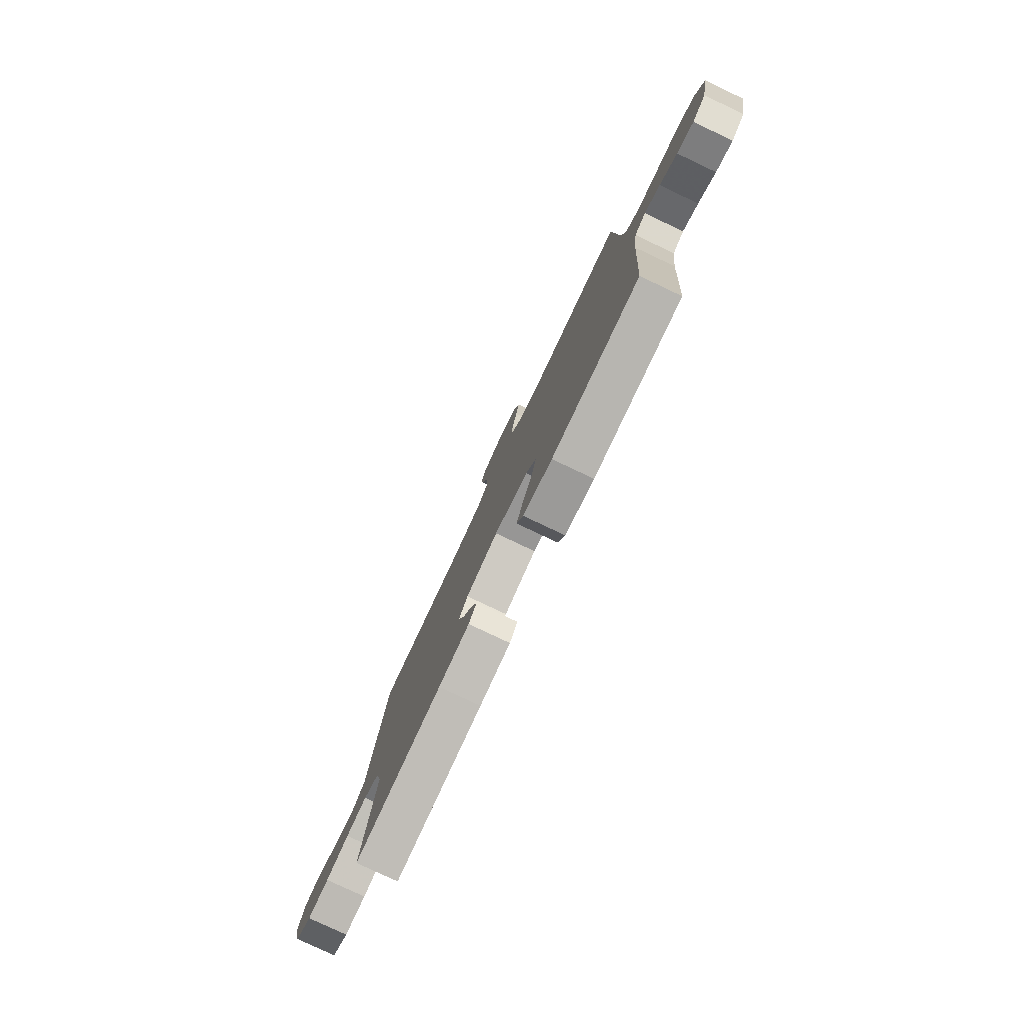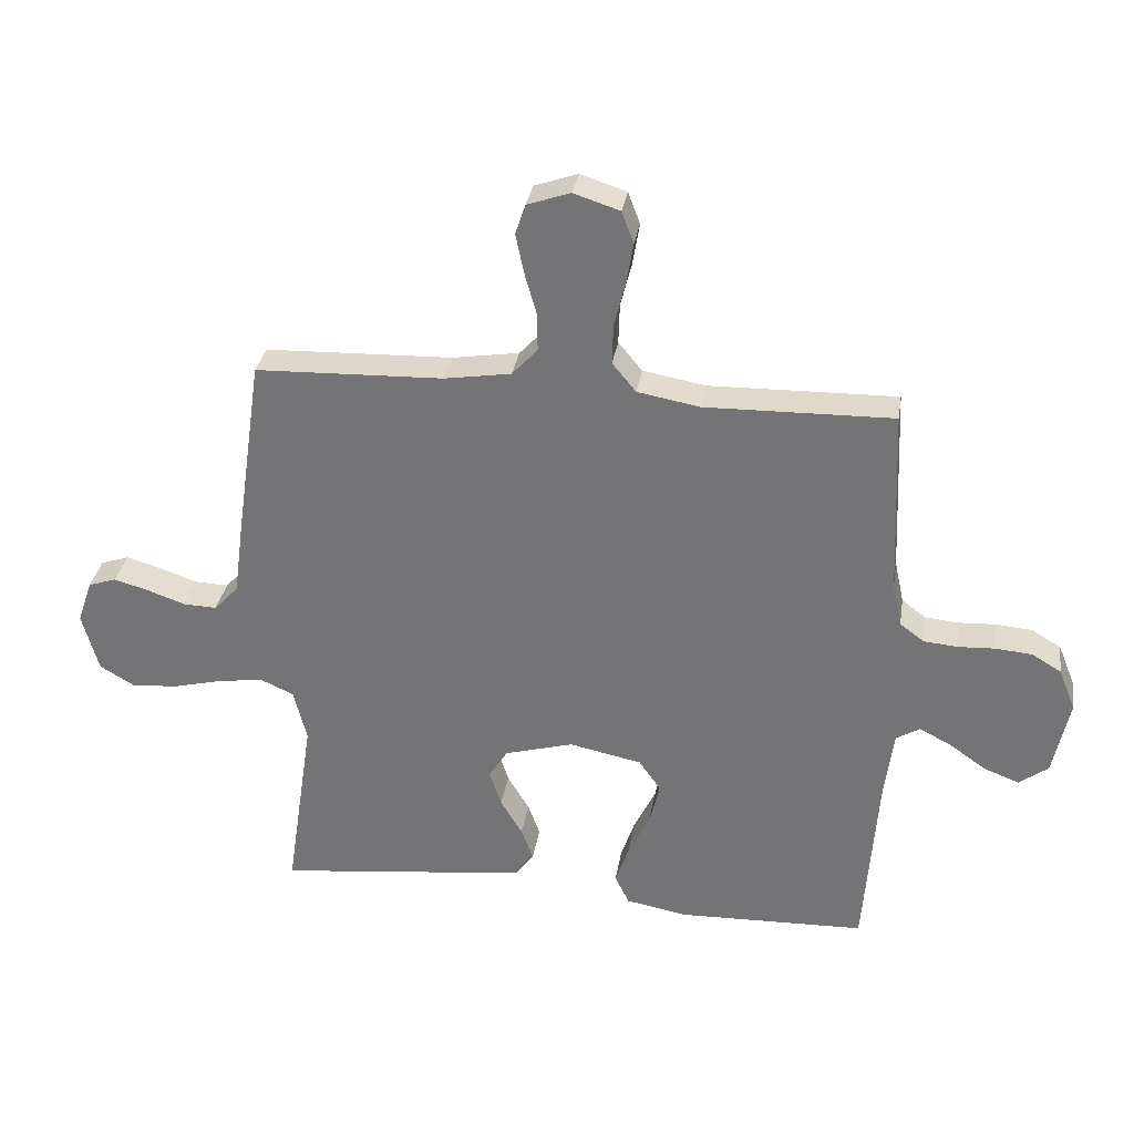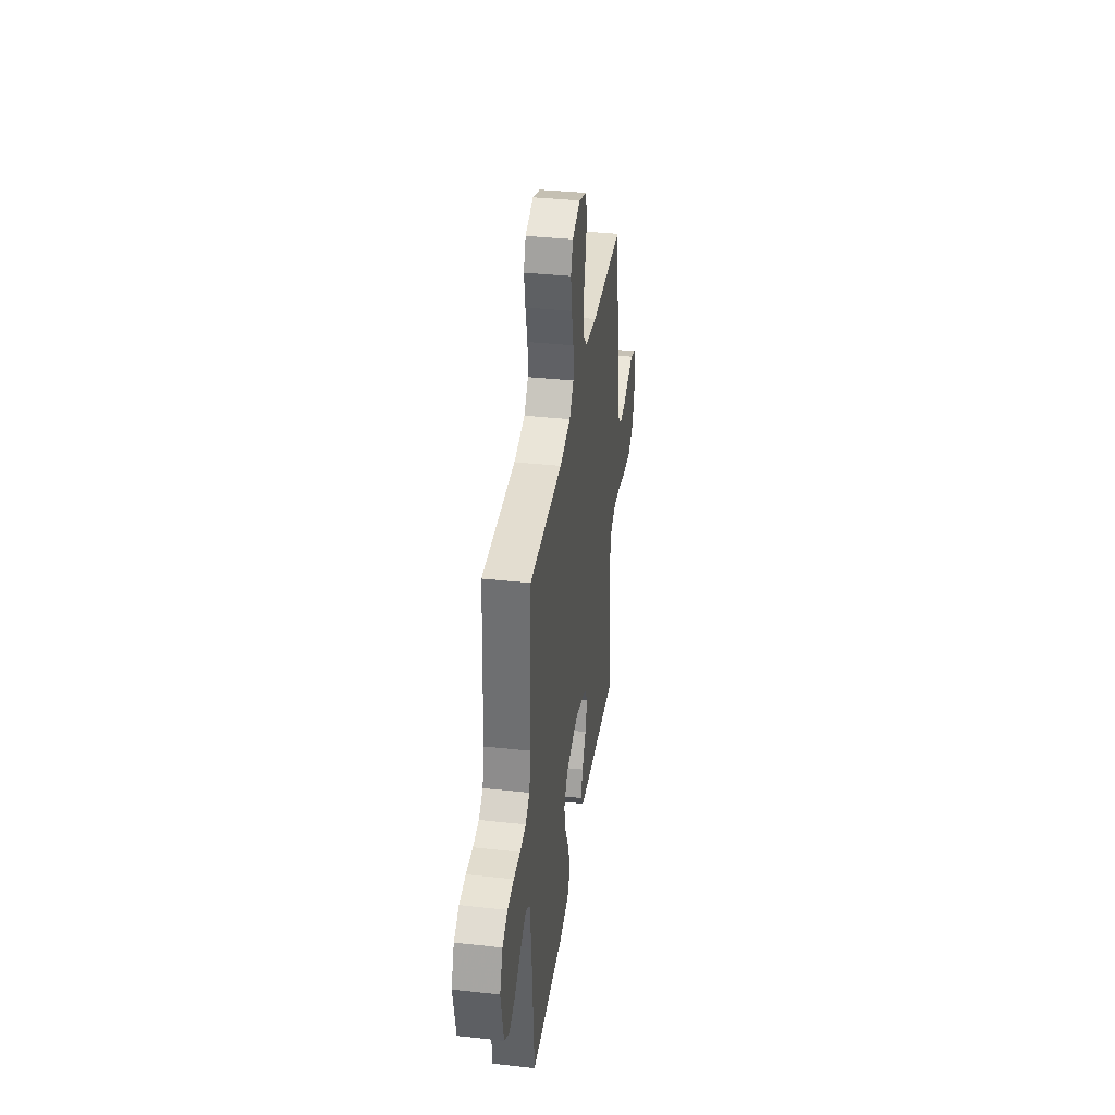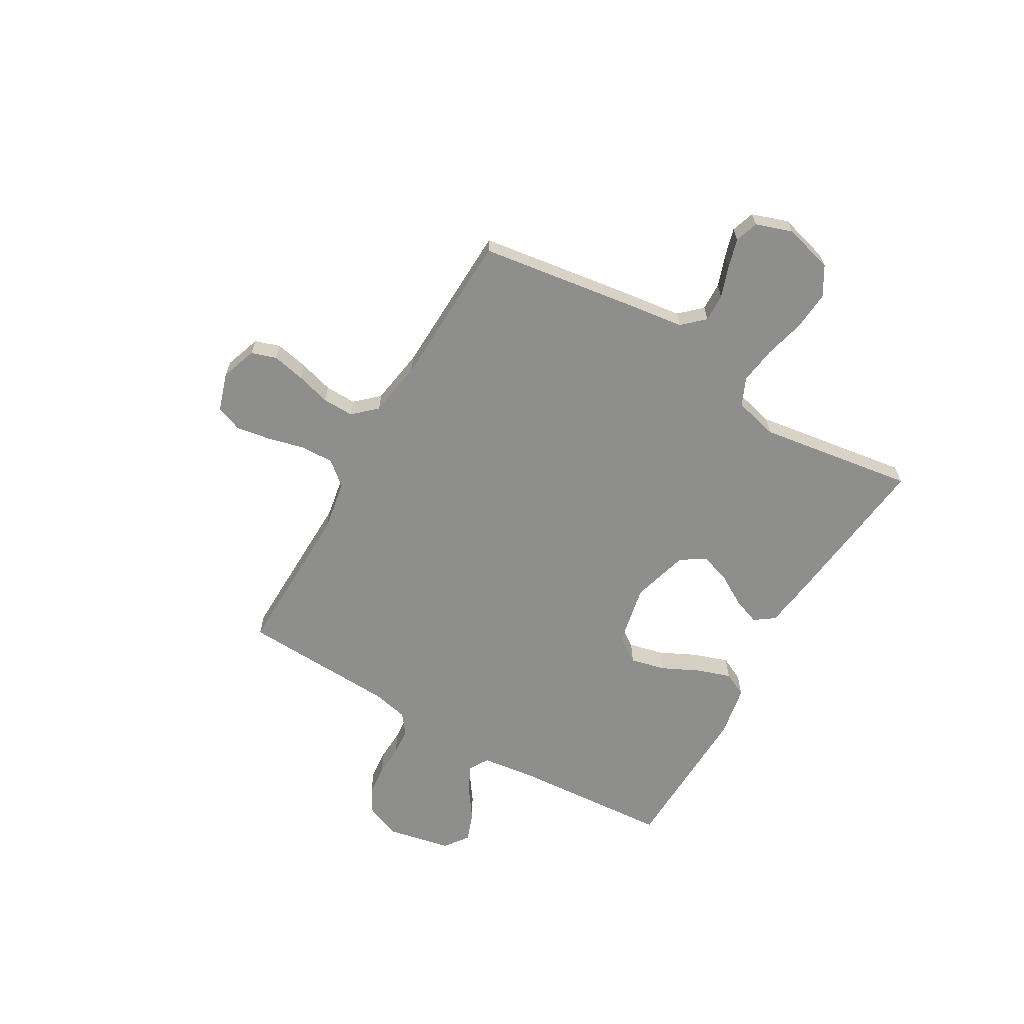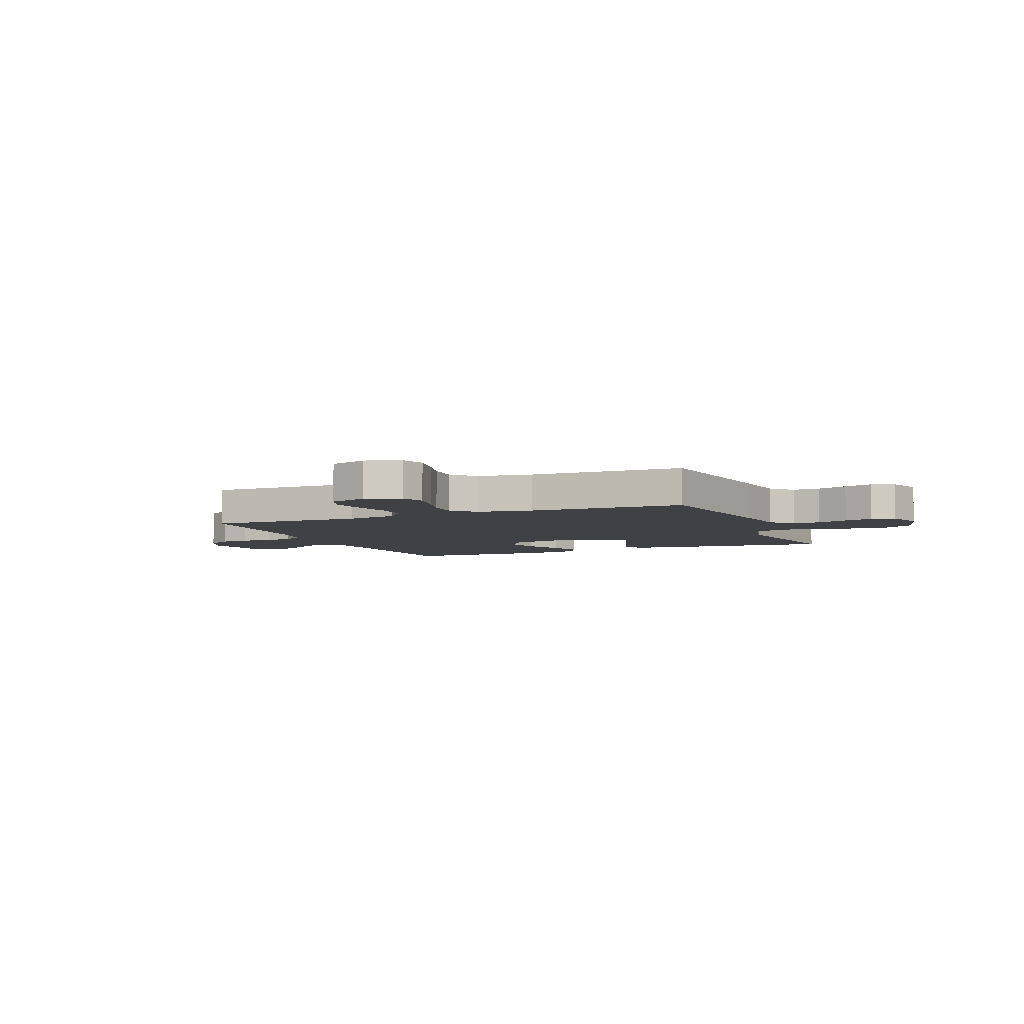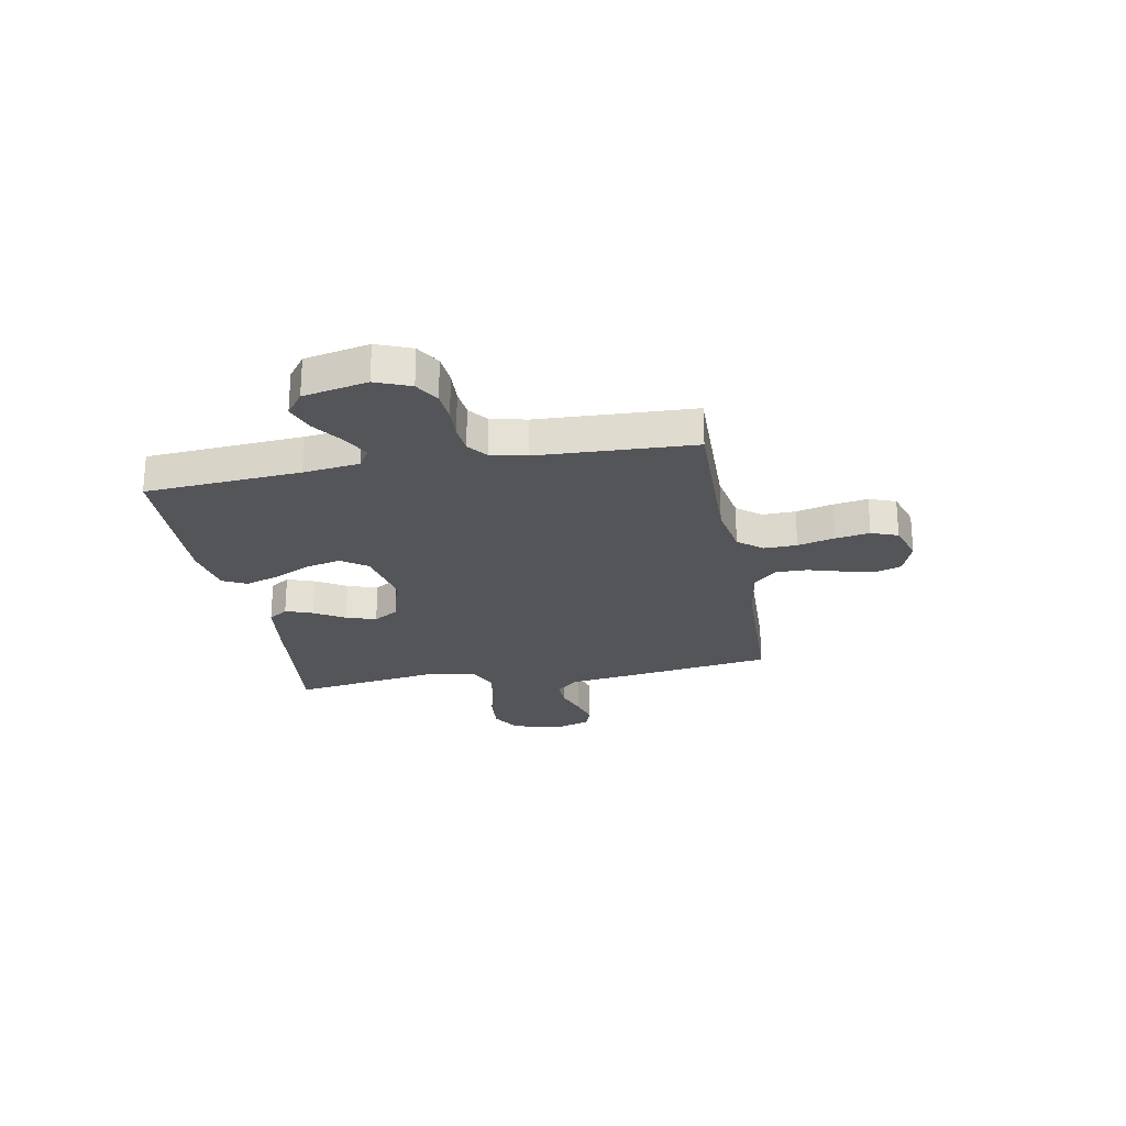
<metadata>
{"format":"obj","ext":"obj","renderer":"f3d","projection":"perspective","resolution":1024,"background":"white","views":[{"elev":-79.3,"azim":-115.3,"up":"+Z"},{"elev":32.3,"azim":-171.0,"up":"+Z"},{"elev":36.7,"azim":-81.9,"up":"+Z"},{"elev":-64.8,"azim":59.8,"up":"+Y"},{"elev":-5.5,"azim":22.7,"up":"+Y"},{"elev":-24.3,"azim":-79.6,"up":"+Y"}]}
</metadata>
<code>
v -0.5 0.07 -0.5
v -0.522 0.07 -0.2
v -0.536 0.07 -0.092
v -0.574 0.07 -0.069
v -0.626 0.07 -0.096
v -0.684 0.07 -0.137
v -0.74 0.07 -0.158
v -0.786 0.07 -0.124
v -0.812 0.07 0
v -0.785 0.07 0.067
v -0.738 0.07 0.095
v -0.68 0.07 0.1
v -0.62 0.07 0.097
v -0.566 0.07 0.102
v -0.528 0.07 0.131
v -0.513 0.07 0.2
v -0.5 0.07 0.5
v -0.2 0.07 0.494
v -0.1 0.07 0.512
v -0.062 0.07 0.558
v -0.064 0.07 0.622
v -0.082 0.07 0.693
v -0.093 0.07 0.759
v -0.074 0.07 0.81
v 0 0.07 0.834
v 0.069 0.07 0.81
v 0.085 0.07 0.762
v 0.072 0.07 0.699
v 0.053 0.07 0.632
v 0.052 0.07 0.571
v 0.093 0.07 0.527
v 0.2 0.07 0.51
v 0.5 0.07 0.5
v 0.544 0.07 0.2
v 0.559 0.07 0.088
v 0.598 0.07 0.046
v 0.652 0.07 0.048
v 0.712 0.07 0.069
v 0.768 0.07 0.085
v 0.813 0.07 0.07
v 0.837 0.07 0
v 0.811 0.07 -0.095
v 0.755 0.07 -0.128
v 0.681 0.07 -0.122
v 0.601 0.07 -0.102
v 0.529 0.07 -0.092
v 0.476 0.07 -0.116
v 0.455 0.07 -0.2
v 0.5 0.07 -0.5
v 0.2 0.07 -0.466
v 0.094 0.07 -0.452
v 0.067 0.07 -0.414
v 0.086 0.07 -0.362
v 0.121 0.07 -0.303
v 0.14 0.07 -0.245
v 0.11 0.07 -0.197
v 0 0.07 -0.166
v -0.116 0.07 -0.19
v -0.151 0.07 -0.24
v -0.135 0.07 -0.307
v -0.1 0.07 -0.379
v -0.078 0.07 -0.444
v -0.101 0.07 -0.491
v -0.2 0.07 -0.509
v -0.5 0 -0.5
v -0.522 0 -0.2
v -0.536 0 -0.092
v -0.574 0 -0.069
v -0.626 0 -0.096
v -0.684 0 -0.137
v -0.74 0 -0.158
v -0.786 0 -0.124
v -0.812 0 0
v -0.785 0 0.067
v -0.738 0 0.095
v -0.68 0 0.1
v -0.62 0 0.097
v -0.566 0 0.102
v -0.528 0 0.131
v -0.513 0 0.2
v -0.5 0 0.5
v -0.2 0 0.494
v -0.1 0 0.512
v -0.062 0 0.558
v -0.064 0 0.622
v -0.082 0 0.693
v -0.093 0 0.759
v -0.074 0 0.81
v 0 0 0.834
v 0.069 0 0.81
v 0.085 0 0.762
v 0.072 0 0.699
v 0.053 0 0.632
v 0.052 0 0.571
v 0.093 0 0.527
v 0.2 0 0.51
v 0.5 0 0.5
v 0.544 0 0.2
v 0.559 0 0.088
v 0.598 0 0.046
v 0.652 0 0.048
v 0.712 0 0.069
v 0.768 0 0.085
v 0.813 0 0.07
v 0.837 0 0
v 0.811 0 -0.095
v 0.755 0 -0.128
v 0.681 0 -0.122
v 0.601 0 -0.102
v 0.529 0 -0.092
v 0.476 0 -0.116
v 0.455 0 -0.2
v 0.5 0 -0.5
v 0.2 0 -0.466
v 0.094 0 -0.452
v 0.067 0 -0.414
v 0.086 0 -0.362
v 0.121 0 -0.303
v 0.14 0 -0.245
v 0.11 0 -0.197
v 0 0 -0.166
v -0.116 0 -0.19
v -0.151 0 -0.24
v -0.135 0 -0.307
v -0.1 0 -0.379
v -0.078 0 -0.444
v -0.101 0 -0.491
v -0.2 0 -0.509
f 64 1 2
f 63 64 2
f 62 63 2
f 61 62 2
f 60 61 2
f 59 60 2 3
f 58 59 3 4
f 57 58 4
f 52 53 54
f 51 52 54
f 50 51 54
f 49 50 54
f 48 49 54
f 47 48 54 55
f 46 47 55 56
f 43 44 45
f 42 43 45
f 41 42 45
f 40 41 45
f 39 40 45
f 38 39 45
f 37 38 45
f 36 37 45 46
f 46 56 57
f 36 46 57
f 35 36 57
f 35 57 4
f 34 35 4
f 33 34 4
f 32 33 4
f 27 28 29
f 26 27 29
f 25 26 29
f 24 25 29
f 23 24 29
f 22 23 29
f 21 22 29
f 20 21 29 30
f 19 20 30 31
f 16 17 18
f 19 31 32
f 18 19 32
f 16 18 32
f 15 16 32
f 11 12 13
f 10 11 13
f 9 10 13
f 8 9 13
f 7 8 13
f 6 7 13
f 5 6 13
f 5 13 14
f 14 15 32
f 5 14 32
f 4 5 32
f 66 65 128
f 66 128 127
f 66 127 126
f 66 126 125
f 66 125 124
f 67 66 124 123
f 68 67 123 122
f 68 122 121
f 118 117 116
f 118 116 115
f 118 115 114
f 118 114 113
f 118 113 112
f 119 118 112 111
f 120 119 111 110
f 109 108 107
f 109 107 106
f 109 106 105
f 109 105 104
f 109 104 103
f 109 103 102
f 109 102 101
f 110 109 101 100
f 121 120 110
f 121 110 100
f 121 100 99
f 68 121 99
f 68 99 98
f 68 98 97
f 68 97 96
f 93 92 91
f 93 91 90
f 93 90 89
f 93 89 88
f 93 88 87
f 93 87 86
f 93 86 85
f 94 93 85 84
f 95 94 84 83
f 82 81 80
f 96 95 83
f 96 83 82
f 96 82 80
f 96 80 79
f 77 76 75
f 77 75 74
f 77 74 73
f 77 73 72
f 77 72 71
f 77 71 70
f 77 70 69
f 78 77 69
f 96 79 78
f 96 78 69
f 96 69 68
f 1 65 66 2
f 2 66 67 3
f 3 67 68 4
f 4 68 69 5
f 5 69 70 6
f 6 70 71 7
f 7 71 72 8
f 8 72 73 9
f 9 73 74 10
f 10 74 75 11
f 11 75 76 12
f 12 76 77 13
f 13 77 78 14
f 14 78 79 15
f 15 79 80 16
f 16 80 81 17
f 17 81 82 18
f 18 82 83 19
f 19 83 84 20
f 20 84 85 21
f 21 85 86 22
f 22 86 87 23
f 23 87 88 24
f 24 88 89 25
f 25 89 90 26
f 26 90 91 27
f 27 91 92 28
f 28 92 93 29
f 29 93 94 30
f 30 94 95 31
f 31 95 96 32
f 32 96 97 33
f 33 97 98 34
f 34 98 99 35
f 35 99 100 36
f 36 100 101 37
f 37 101 102 38
f 38 102 103 39
f 39 103 104 40
f 40 104 105 41
f 41 105 106 42
f 42 106 107 43
f 43 107 108 44
f 44 108 109 45
f 45 109 110 46
f 46 110 111 47
f 47 111 112 48
f 48 112 113 49
f 49 113 114 50
f 50 114 115 51
f 51 115 116 52
f 52 116 117 53
f 53 117 118 54
f 54 118 119 55
f 55 119 120 56
f 56 120 121 57
f 57 121 122 58
f 58 122 123 59
f 59 123 124 60
f 60 124 125 61
f 61 125 126 62
f 62 126 127 63
f 63 127 128 64
f 64 128 65 1

</code>
